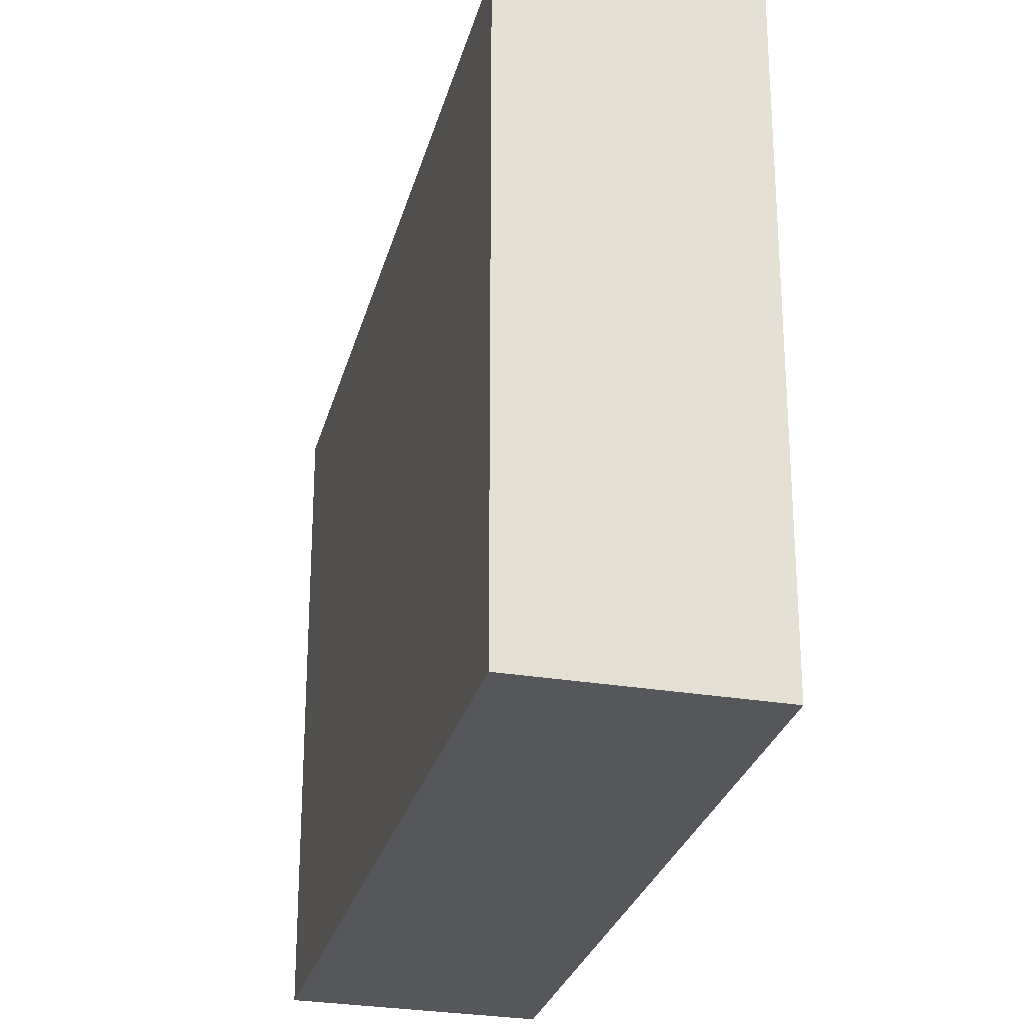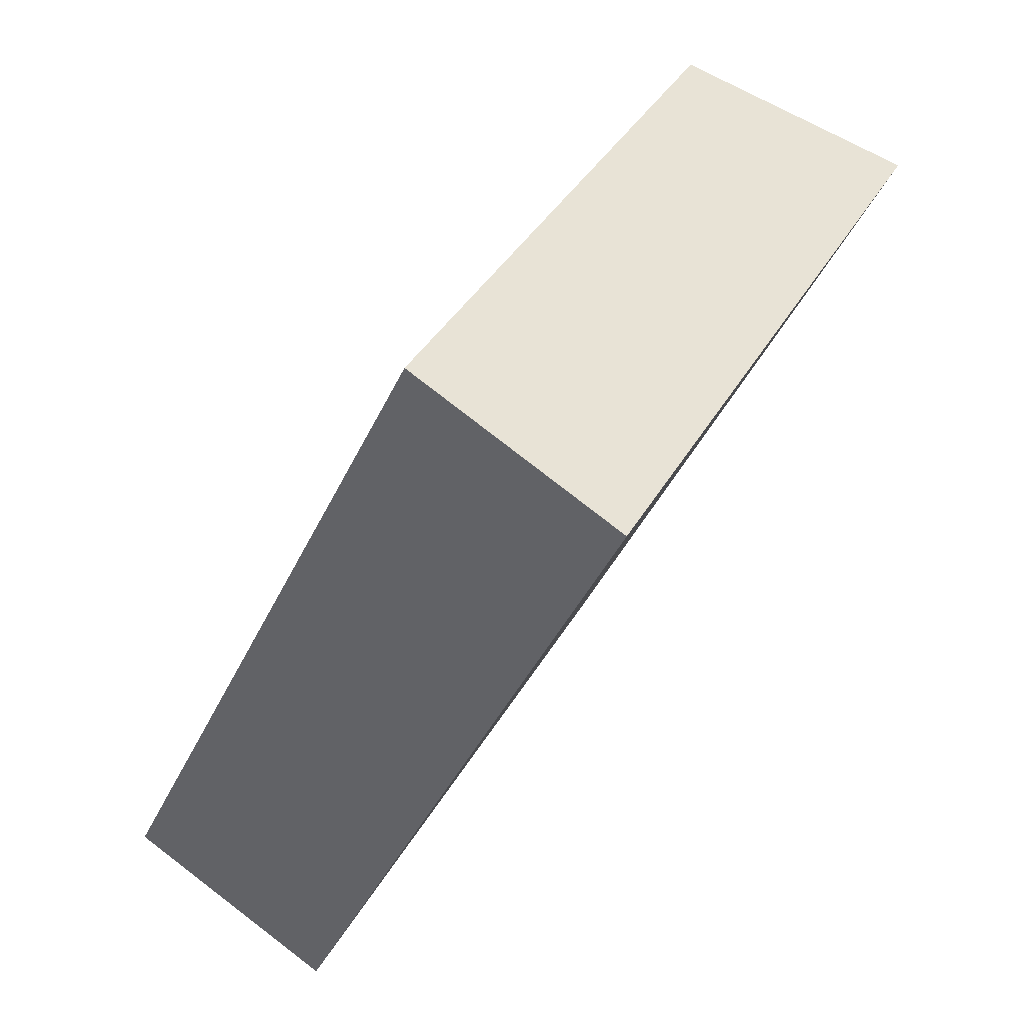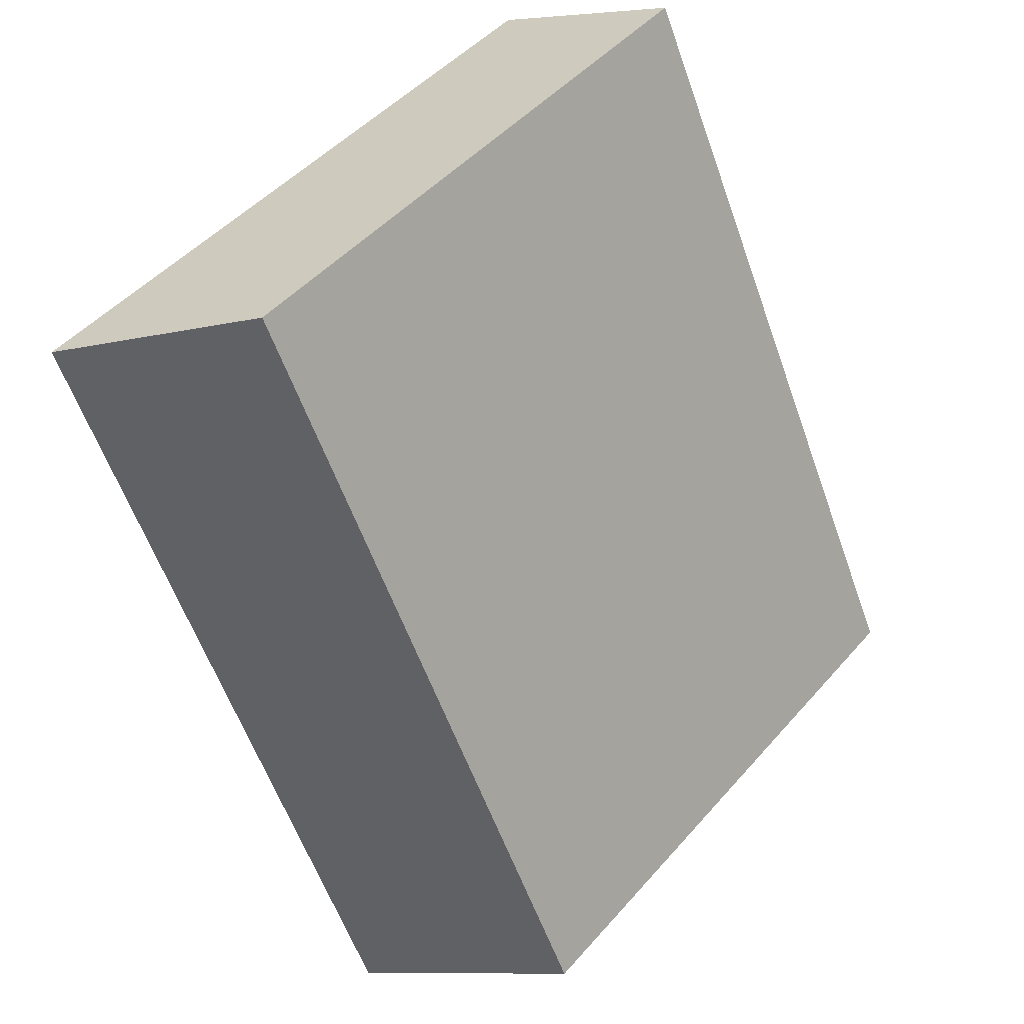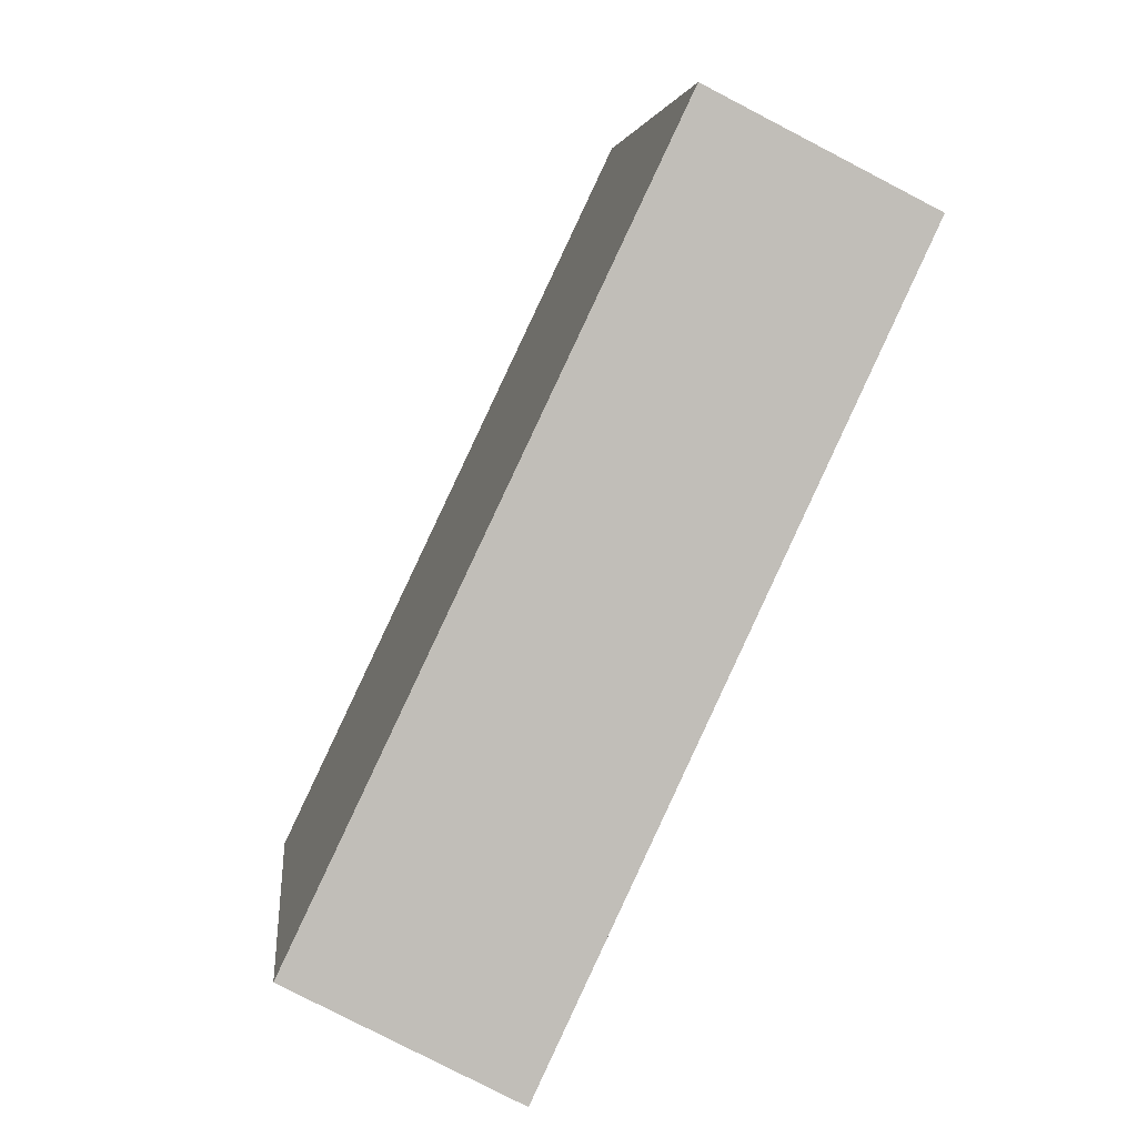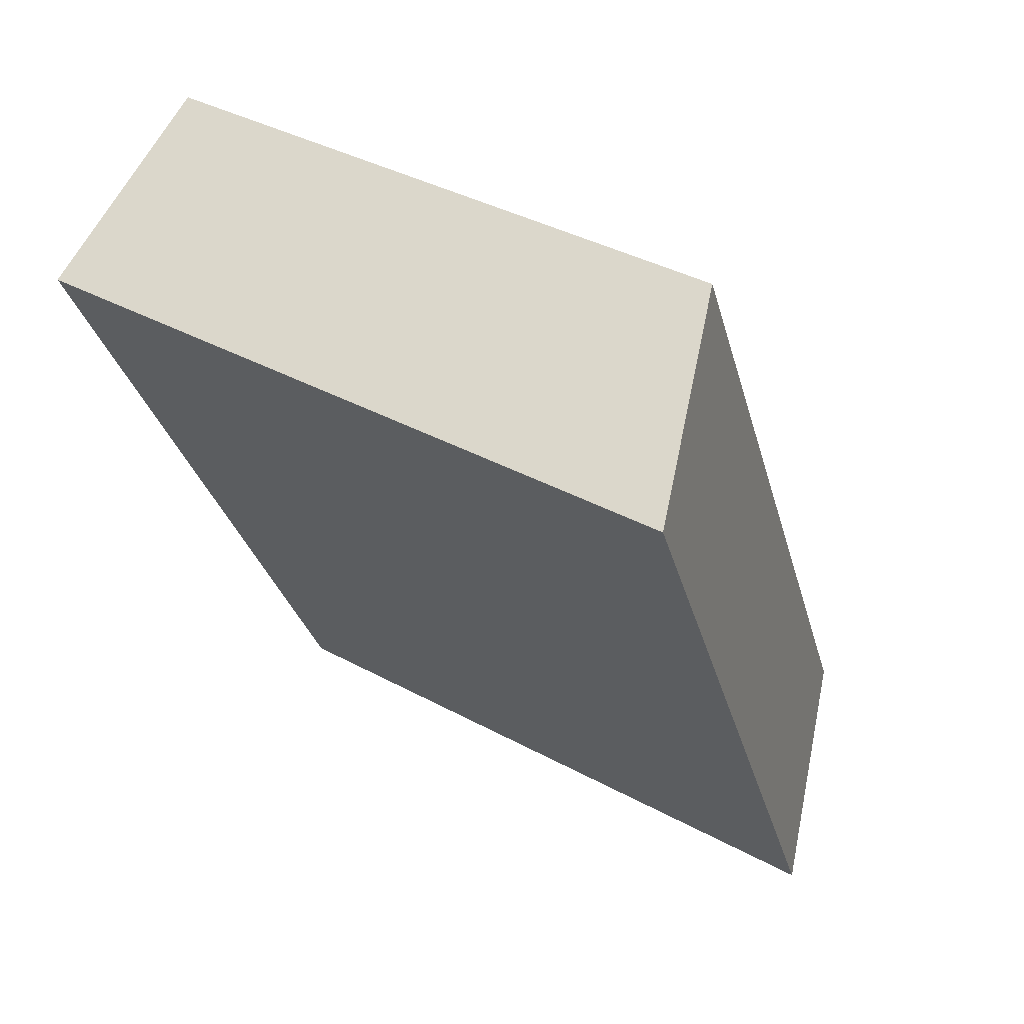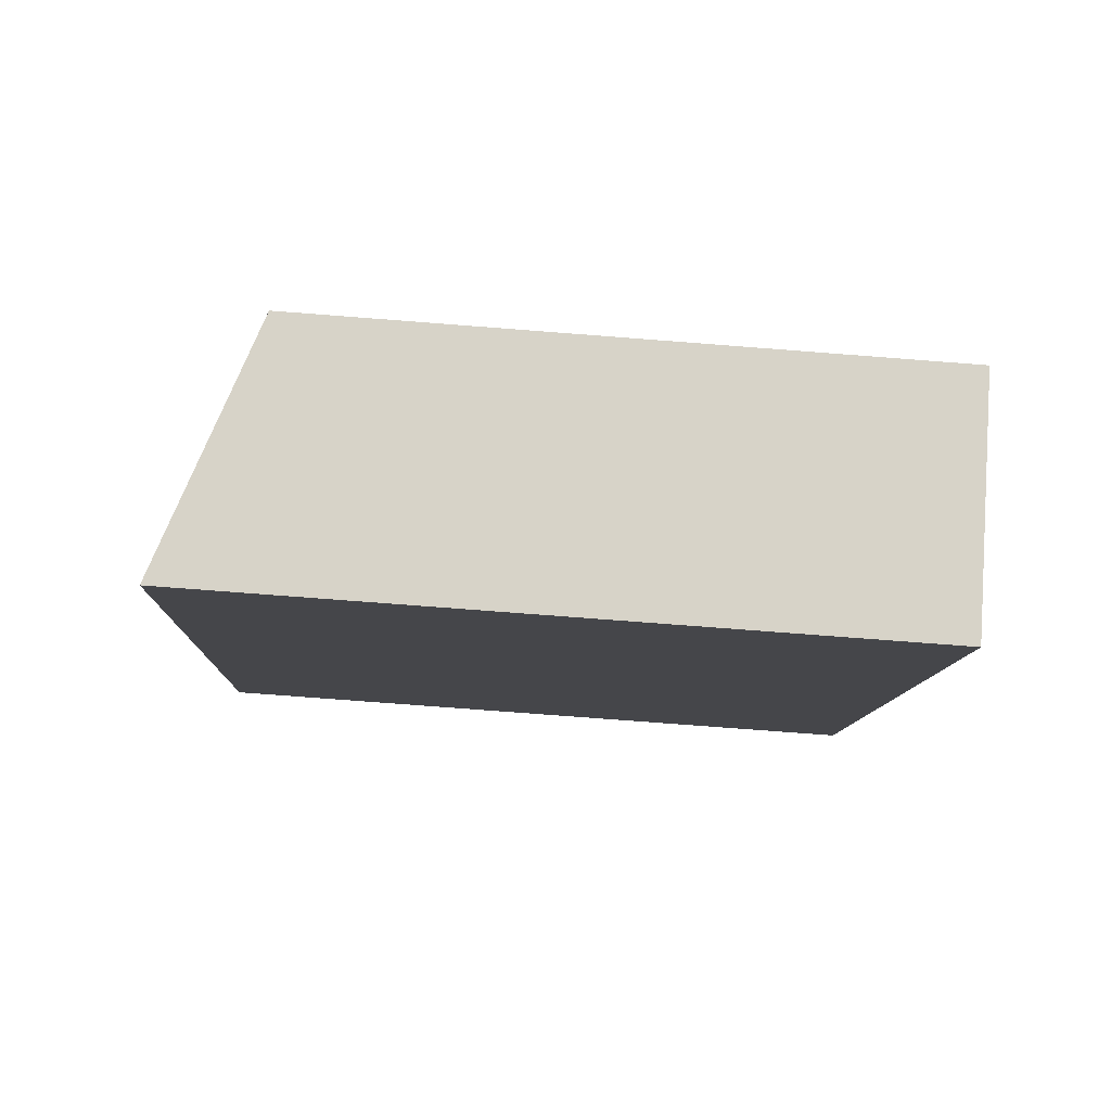
<metadata>
{"format":"obj","ext":"obj","renderer":"f3d","projection":"perspective","resolution":1024,"background":"white","views":[{"elev":-26.8,"azim":11.8,"up":"+Y"},{"elev":38.8,"azim":26.8,"up":"+Z"},{"elev":47.3,"azim":-141.3,"up":"+Z"},{"elev":4.6,"azim":-5.7,"up":"+Z"},{"elev":39.0,"azim":124.2,"up":"+Z"},{"elev":-74.4,"azim":-94.4,"up":"+Z"}]}
</metadata>
<code>
v  0 4.764 2.917e-16
v  4.425 5.415 5.025
v  1.675 5.415 -0.885
v  2.786 4.783 5.855
v  4.425 -3.077e-16 5.025
v  1.675 5.419e-17 -0.885
v  0 0 0
v  2.786 -3.585e-16 5.855
g defaultobject
f 1 2 3
f 2 1 4
f 5 3 2
f 3 5 6
f 6 1 3
f 1 6 7
f 1 8 4
f 8 1 7
f 4 5 2
f 5 4 8
f 5 7 6
f 7 5 8

</code>
